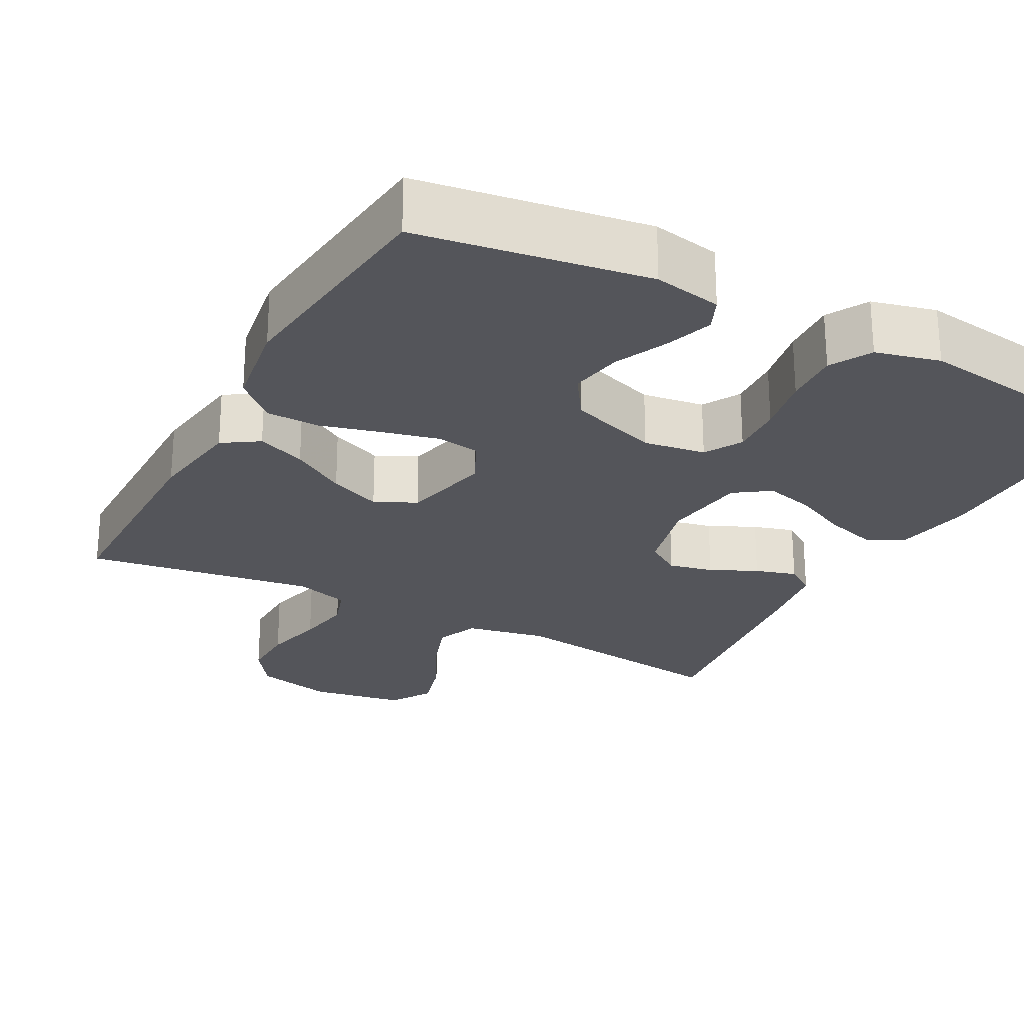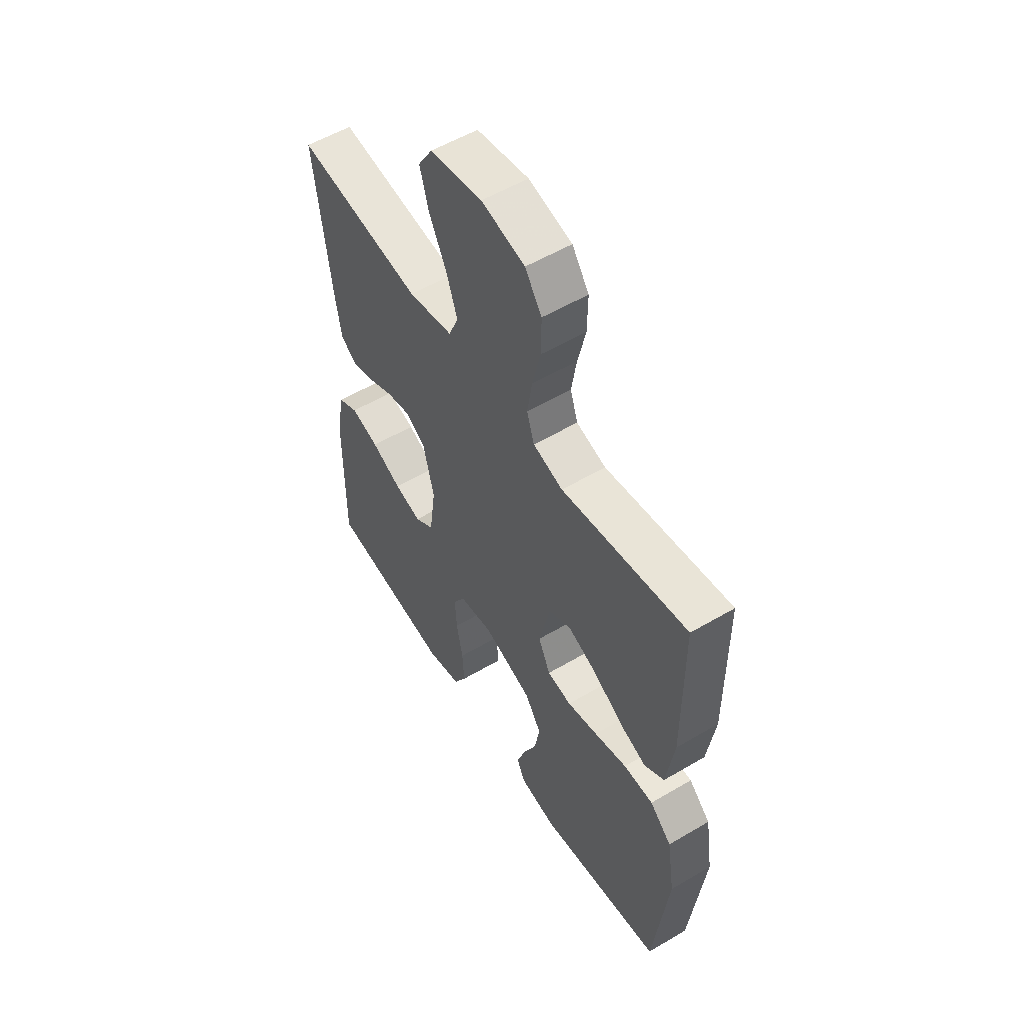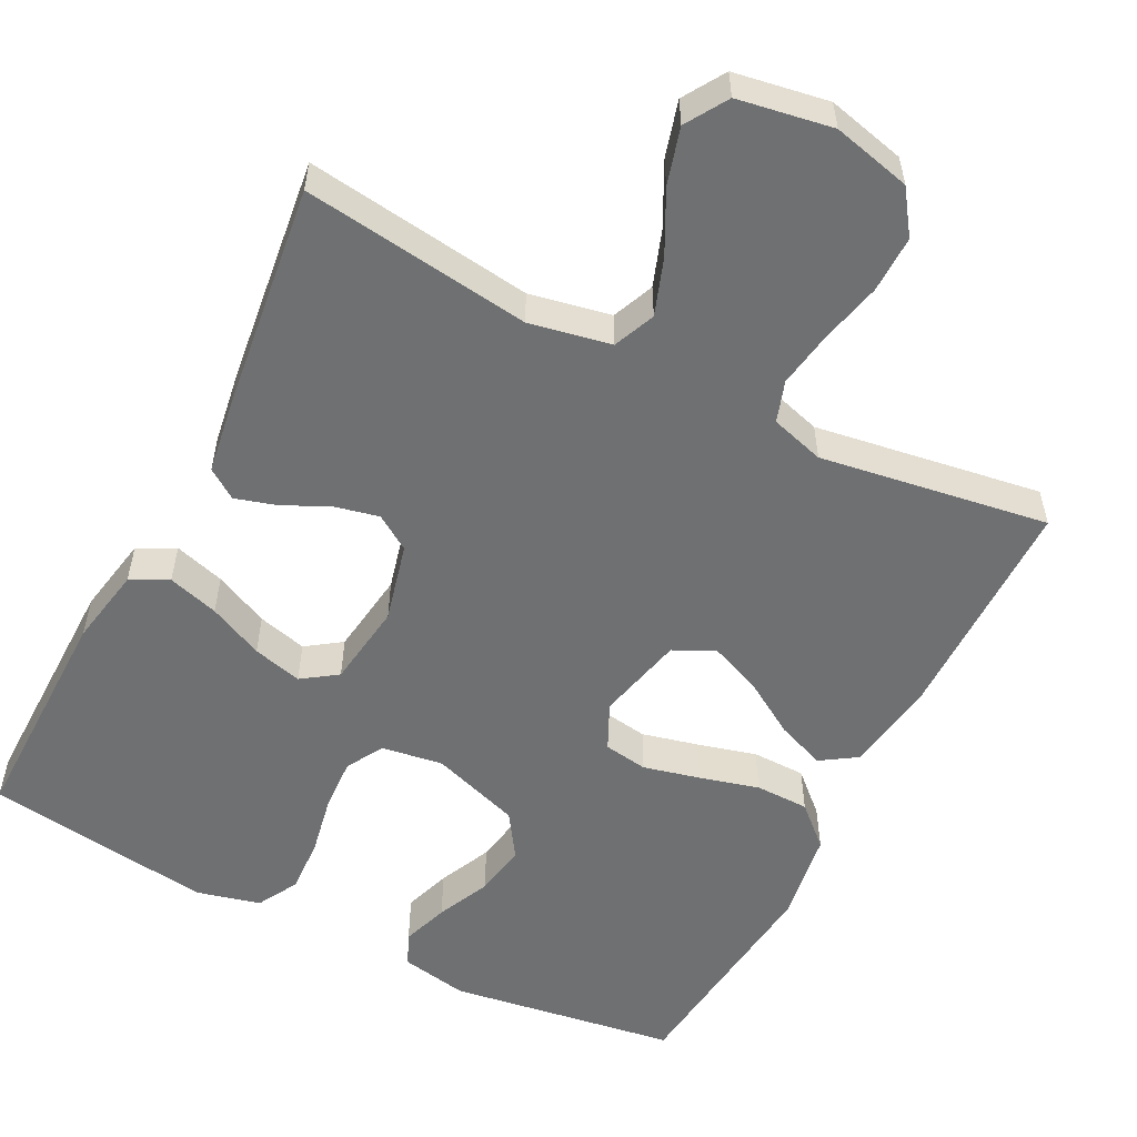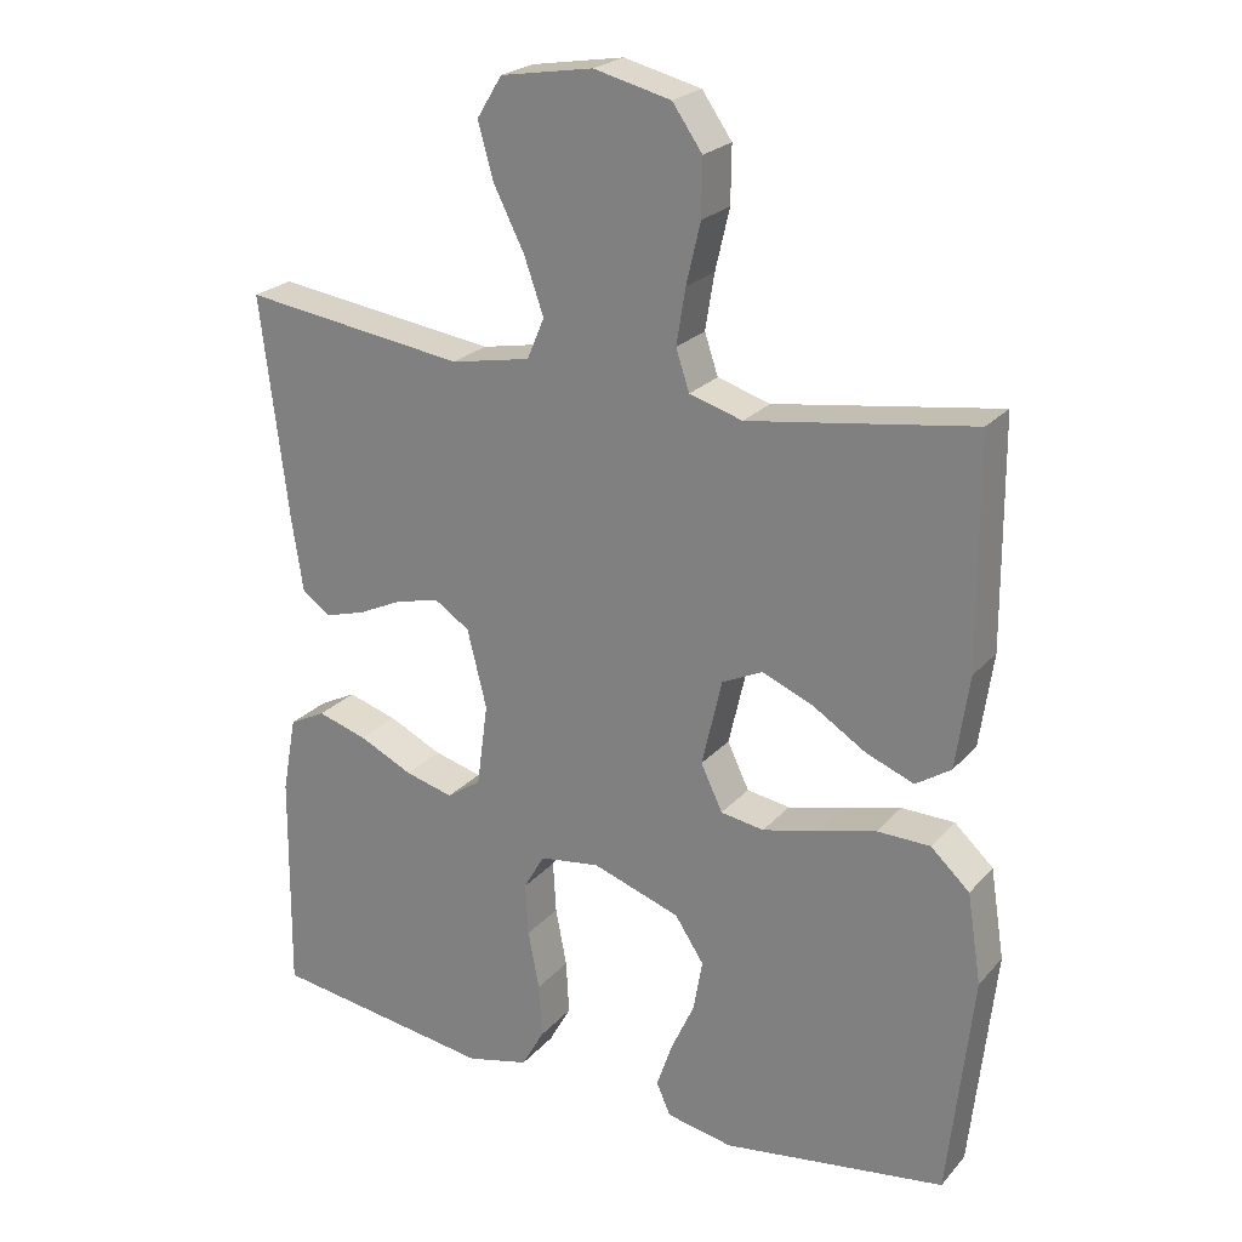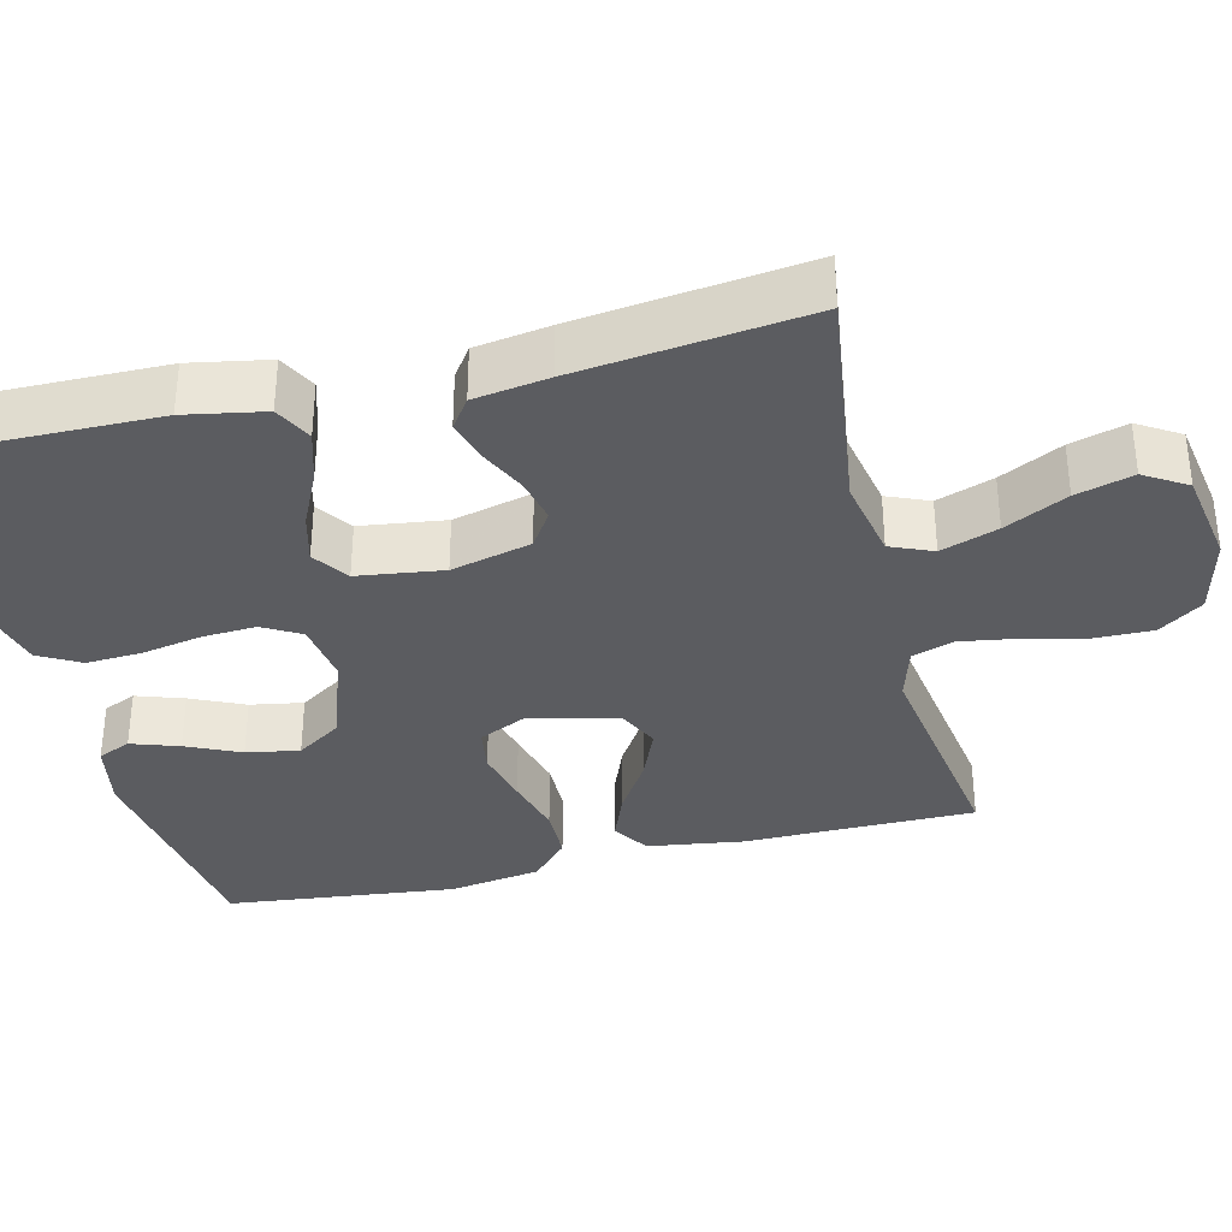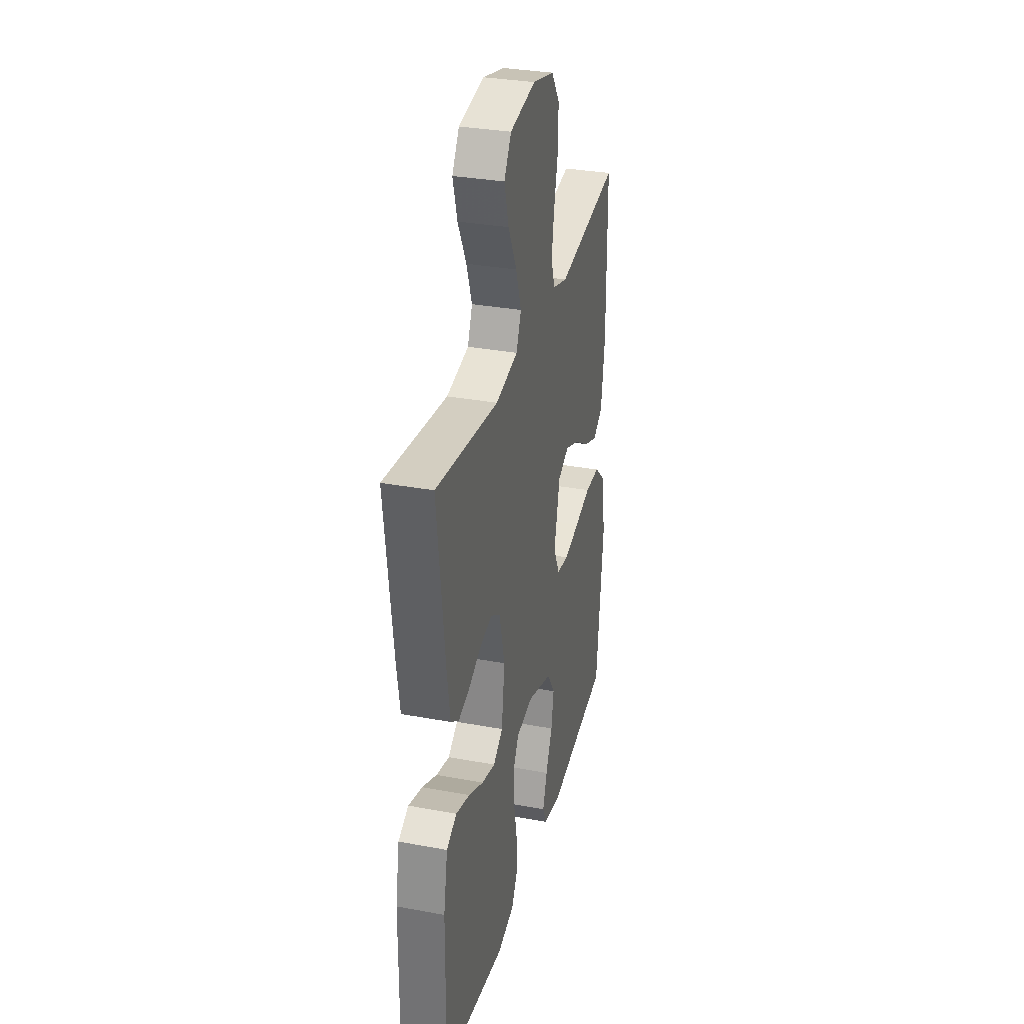
<metadata>
{"format":"obj","ext":"obj","renderer":"f3d","projection":"perspective","resolution":1024,"background":"white","views":[{"elev":-25.0,"azim":151.8,"up":"+Y"},{"elev":55.4,"azim":58.1,"up":"+Z"},{"elev":-54.9,"azim":-27.1,"up":"+Y"},{"elev":23.5,"azim":30.3,"up":"+Z"},{"elev":-34.8,"azim":-76.3,"up":"+Y"},{"elev":32.2,"azim":-75.5,"up":"+Z"}]}
</metadata>
<code>
v -0.5 0.07 0.5
v -0.2 0.07 0.46
v -0.093 0.07 0.481
v -0.07 0.07 0.536
v -0.096 0.07 0.61
v -0.137 0.07 0.691
v -0.158 0.07 0.765
v -0.124 0.07 0.82
v 0 0.07 0.841
v 0.103 0.07 0.816
v 0.143 0.07 0.759
v 0.142 0.07 0.684
v 0.123 0.07 0.603
v 0.111 0.07 0.529
v 0.129 0.07 0.475
v 0.2 0.07 0.454
v 0.5 0.07 0.5
v 0.502 0.07 0.2
v 0.484 0.07 0.075
v 0.437 0.07 0.044
v 0.373 0.07 0.069
v 0.301 0.07 0.114
v 0.233 0.07 0.142
v 0.179 0.07 0.116
v 0.152 0.07 0
v 0.181 0.07 -0.061
v 0.239 0.07 -0.07
v 0.313 0.07 -0.052
v 0.391 0.07 -0.031
v 0.462 0.07 -0.032
v 0.514 0.07 -0.08
v 0.533 0.07 -0.2
v 0.5 0.07 -0.5
v 0.2 0.07 -0.545
v 0.111 0.07 -0.528
v 0.092 0.07 -0.485
v 0.113 0.07 -0.423
v 0.145 0.07 -0.353
v 0.157 0.07 -0.284
v 0.118 0.07 -0.225
v 0 0.07 -0.185
v -0.081 0.07 -0.197
v -0.109 0.07 -0.246
v -0.105 0.07 -0.316
v -0.09 0.07 -0.394
v -0.086 0.07 -0.467
v -0.116 0.07 -0.521
v -0.2 0.07 -0.542
v -0.5 0.07 -0.5
v -0.497 0.07 -0.2
v -0.478 0.07 -0.097
v -0.429 0.07 -0.072
v -0.362 0.07 -0.092
v -0.29 0.07 -0.126
v -0.225 0.07 -0.143
v -0.179 0.07 -0.111
v -0.164 0.07 0
v -0.19 0.07 0.104
v -0.236 0.07 0.134
v -0.294 0.07 0.121
v -0.355 0.07 0.092
v -0.409 0.07 0.076
v -0.448 0.07 0.103
v -0.463 0.07 0.2
v -0.5 0 0.5
v -0.2 0 0.46
v -0.093 0 0.481
v -0.07 0 0.536
v -0.096 0 0.61
v -0.137 0 0.691
v -0.158 0 0.765
v -0.124 0 0.82
v 0 0 0.841
v 0.103 0 0.816
v 0.143 0 0.759
v 0.142 0 0.684
v 0.123 0 0.603
v 0.111 0 0.529
v 0.129 0 0.475
v 0.2 0 0.454
v 0.5 0 0.5
v 0.502 0 0.2
v 0.484 0 0.075
v 0.437 0 0.044
v 0.373 0 0.069
v 0.301 0 0.114
v 0.233 0 0.142
v 0.179 0 0.116
v 0.152 0 0
v 0.181 0 -0.061
v 0.239 0 -0.07
v 0.313 0 -0.052
v 0.391 0 -0.031
v 0.462 0 -0.032
v 0.514 0 -0.08
v 0.533 0 -0.2
v 0.5 0 -0.5
v 0.2 0 -0.545
v 0.111 0 -0.528
v 0.092 0 -0.485
v 0.113 0 -0.423
v 0.145 0 -0.353
v 0.157 0 -0.284
v 0.118 0 -0.225
v 0 0 -0.185
v -0.081 0 -0.197
v -0.109 0 -0.246
v -0.105 0 -0.316
v -0.09 0 -0.394
v -0.086 0 -0.467
v -0.116 0 -0.521
v -0.2 0 -0.542
v -0.5 0 -0.5
v -0.497 0 -0.2
v -0.478 0 -0.097
v -0.429 0 -0.072
v -0.362 0 -0.092
v -0.29 0 -0.126
v -0.225 0 -0.143
v -0.179 0 -0.111
v -0.164 0 0
v -0.19 0 0.104
v -0.236 0 0.134
v -0.294 0 0.121
v -0.355 0 0.092
v -0.409 0 0.076
v -0.448 0 0.103
v -0.463 0 0.2
f 63 64 1 2
f 60 61 62 63
f 59 60 63 2
f 58 59 2 3
f 57 58 3 4
f 56 57 4
f 51 52 53 54
f 51 54 55
f 50 51 55
f 49 50 55
f 48 49 55 56
f 44 45 46 47
f 43 44 47 48
f 35 36 37 38
f 33 34 35 38
f 33 38 39
f 32 33 39 40
f 28 29 30 31
f 27 28 31 32
f 26 27 32 40
f 19 20 21 22
f 19 22 23
f 16 17 18 19
f 15 16 19 23
f 14 15 23 24
f 10 11 12 13
f 10 13 14
f 9 10 14
f 5 6 7 8
f 4 5 8 9
f 43 48 56 4
f 25 26 40 41
f 25 41 42
f 24 25 42
f 14 24 42
f 14 42 43
f 4 9 14 43
f 66 65 128 127
f 127 126 125 124
f 66 127 124 123
f 67 66 123 122
f 68 67 122 121
f 68 121 120
f 118 117 116 115
f 119 118 115
f 119 115 114
f 119 114 113
f 120 119 113 112
f 111 110 109 108
f 112 111 108 107
f 102 101 100 99
f 102 99 98 97
f 103 102 97
f 104 103 97 96
f 95 94 93 92
f 96 95 92 91
f 104 96 91 90
f 86 85 84 83
f 87 86 83
f 83 82 81 80
f 87 83 80 79
f 88 87 79 78
f 77 76 75 74
f 78 77 74
f 78 74 73
f 72 71 70 69
f 73 72 69 68
f 68 120 112 107
f 105 104 90 89
f 106 105 89
f 106 89 88
f 106 88 78
f 107 106 78
f 107 78 73 68
f 1 65 66 2
f 2 66 67 3
f 3 67 68 4
f 4 68 69 5
f 5 69 70 6
f 6 70 71 7
f 7 71 72 8
f 8 72 73 9
f 9 73 74 10
f 10 74 75 11
f 11 75 76 12
f 12 76 77 13
f 13 77 78 14
f 14 78 79 15
f 15 79 80 16
f 16 80 81 17
f 17 81 82 18
f 18 82 83 19
f 19 83 84 20
f 20 84 85 21
f 21 85 86 22
f 22 86 87 23
f 23 87 88 24
f 24 88 89 25
f 25 89 90 26
f 26 90 91 27
f 27 91 92 28
f 28 92 93 29
f 29 93 94 30
f 30 94 95 31
f 31 95 96 32
f 32 96 97 33
f 33 97 98 34
f 34 98 99 35
f 35 99 100 36
f 36 100 101 37
f 37 101 102 38
f 38 102 103 39
f 39 103 104 40
f 40 104 105 41
f 41 105 106 42
f 42 106 107 43
f 43 107 108 44
f 44 108 109 45
f 45 109 110 46
f 46 110 111 47
f 47 111 112 48
f 48 112 113 49
f 49 113 114 50
f 50 114 115 51
f 51 115 116 52
f 52 116 117 53
f 53 117 118 54
f 54 118 119 55
f 55 119 120 56
f 56 120 121 57
f 57 121 122 58
f 58 122 123 59
f 59 123 124 60
f 60 124 125 61
f 61 125 126 62
f 62 126 127 63
f 63 127 128 64
f 64 128 65 1

</code>
